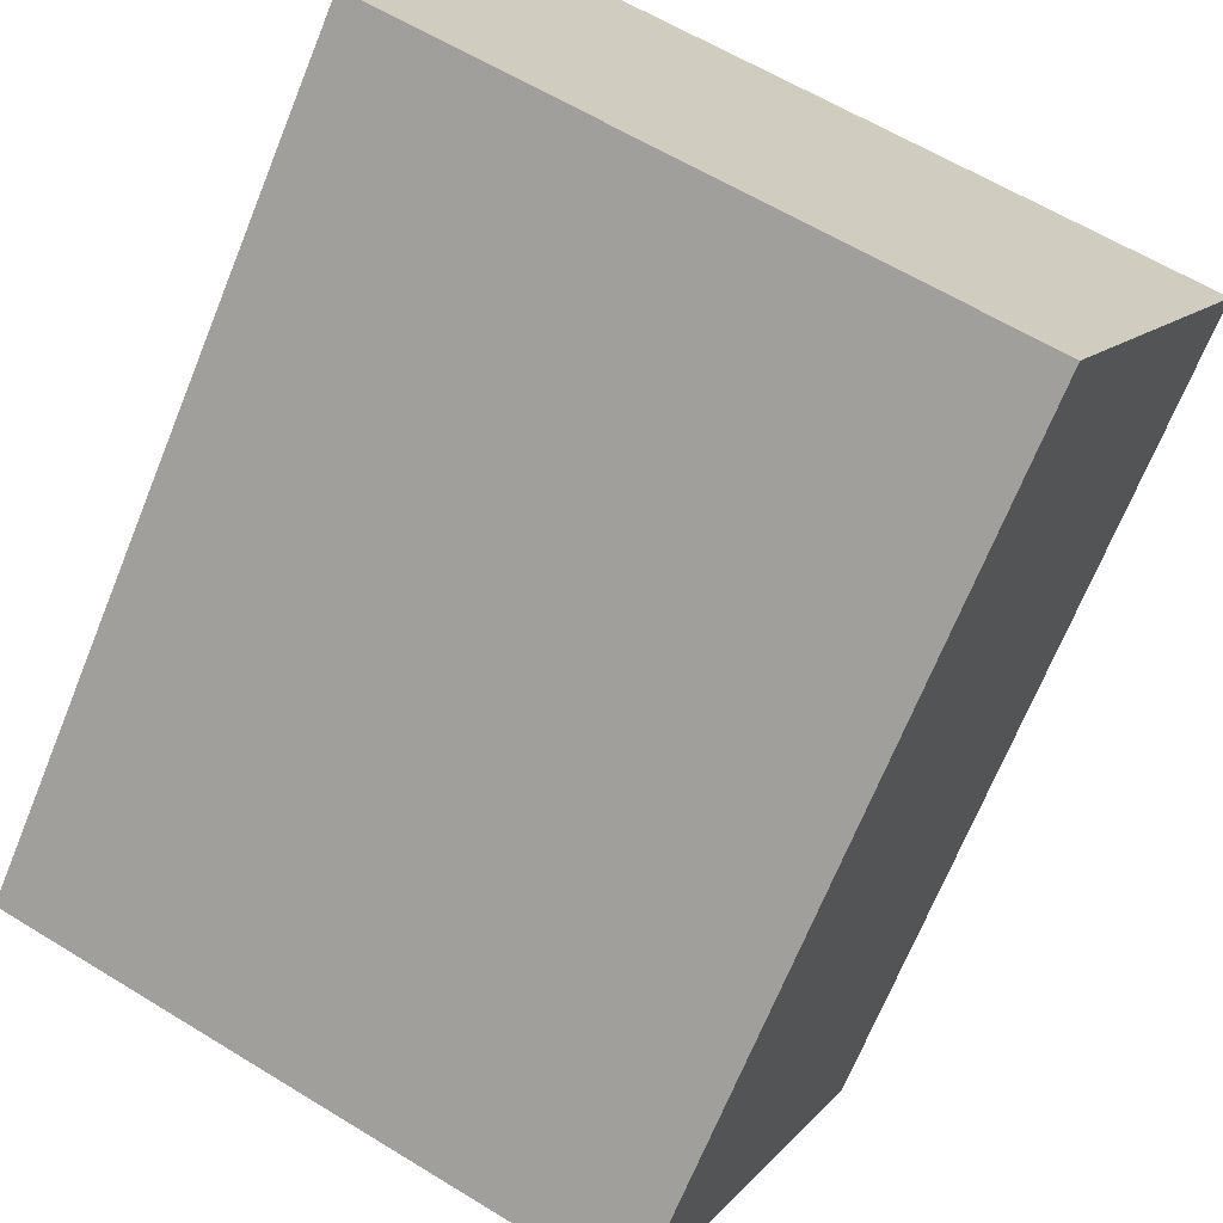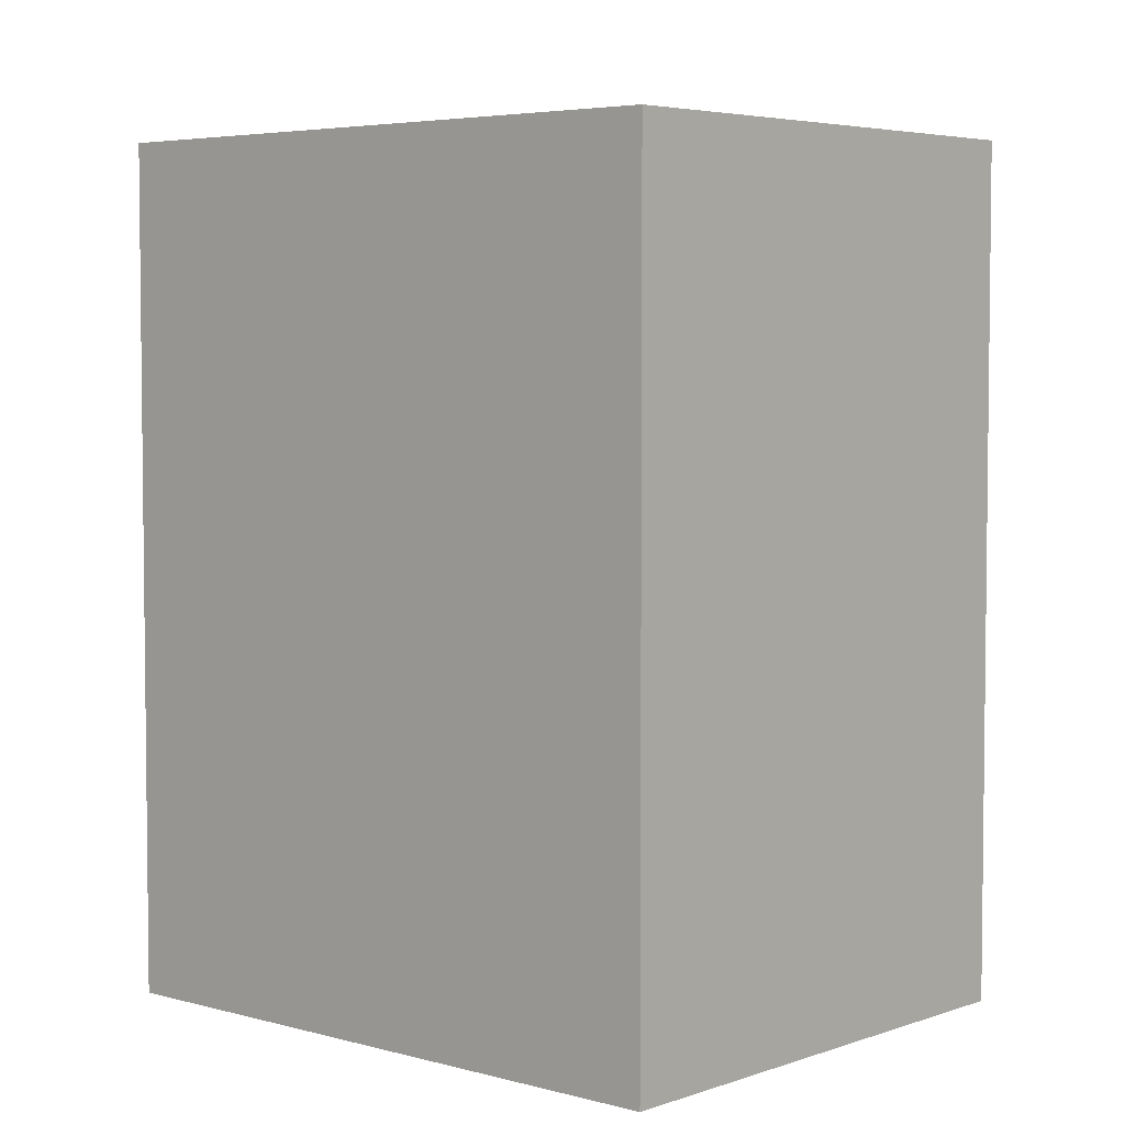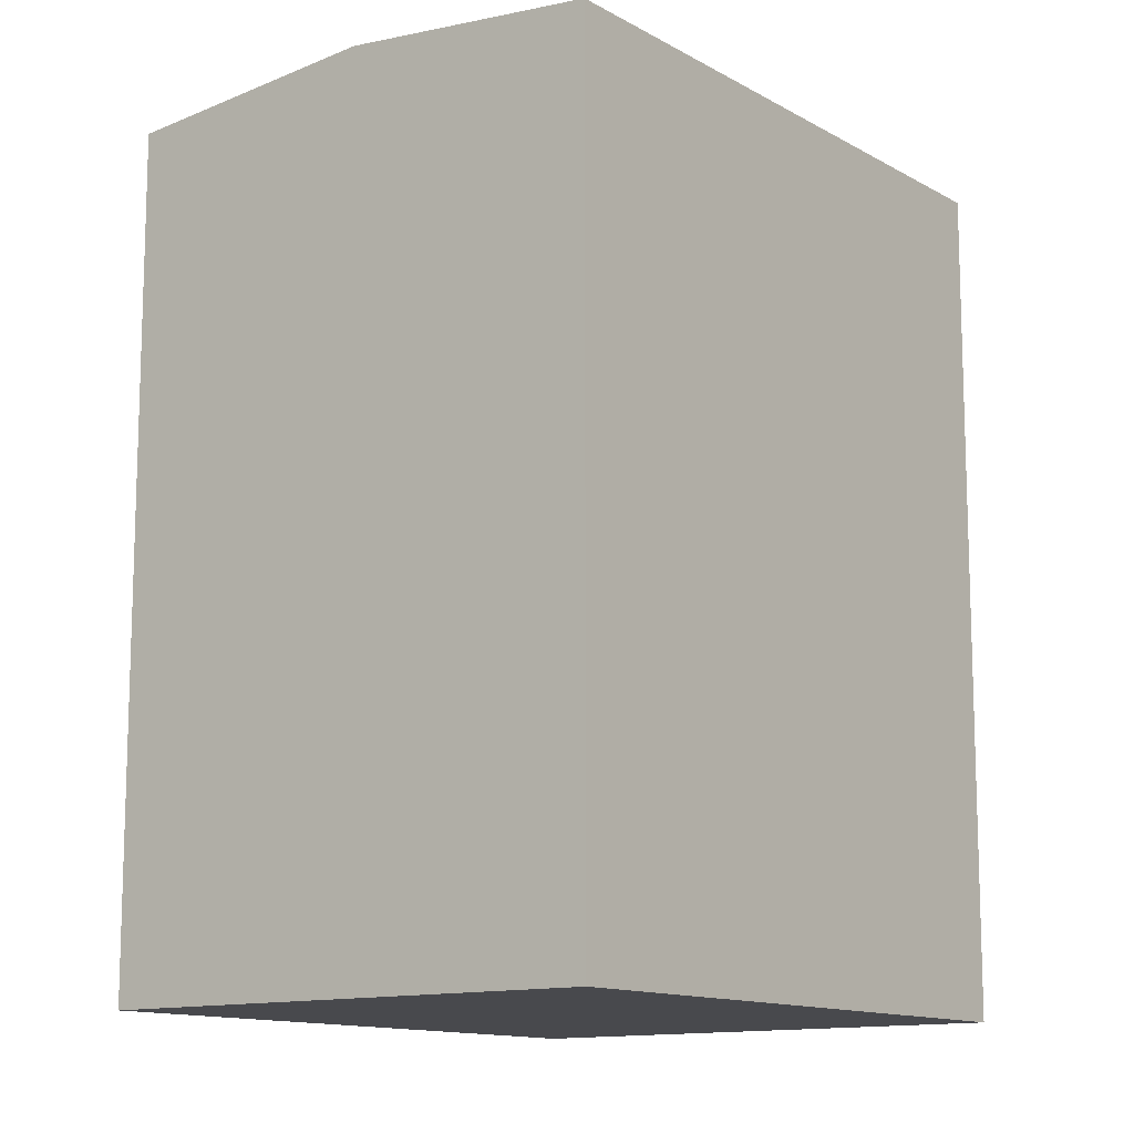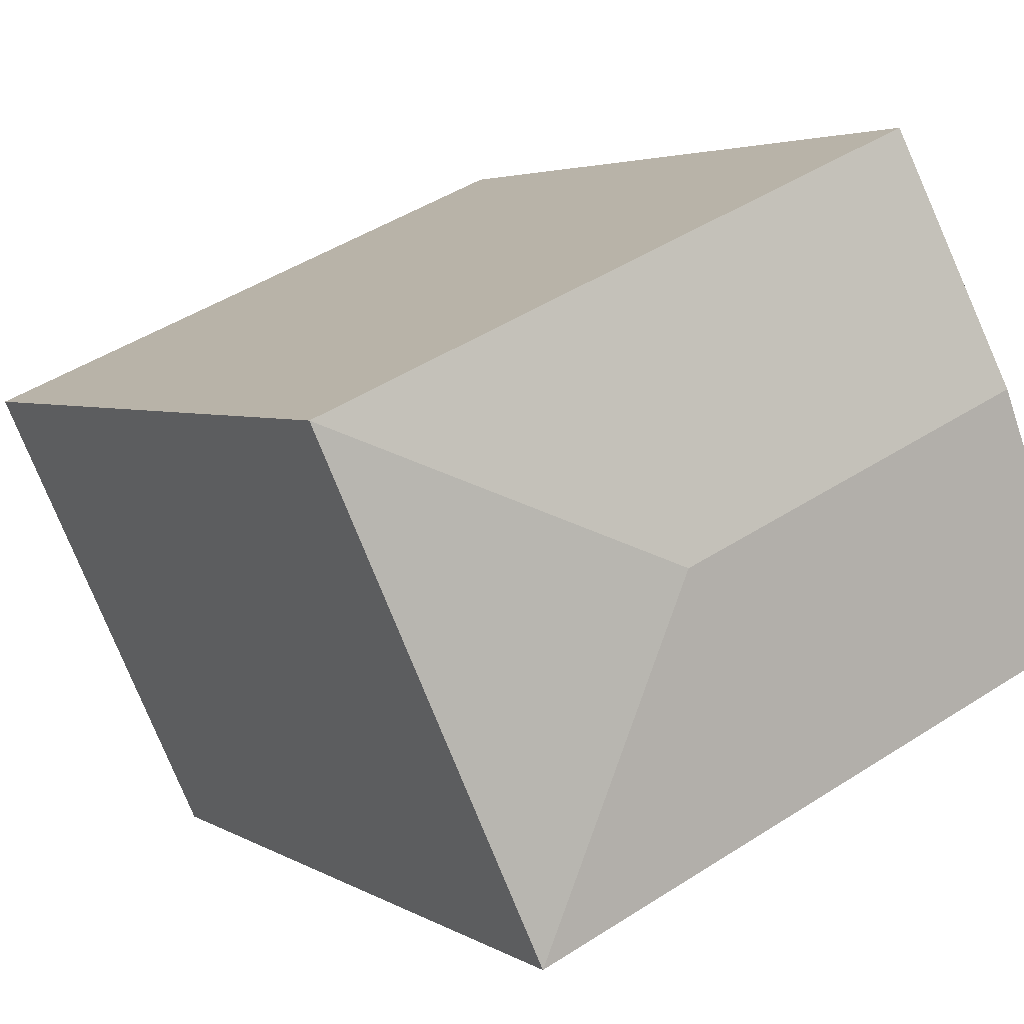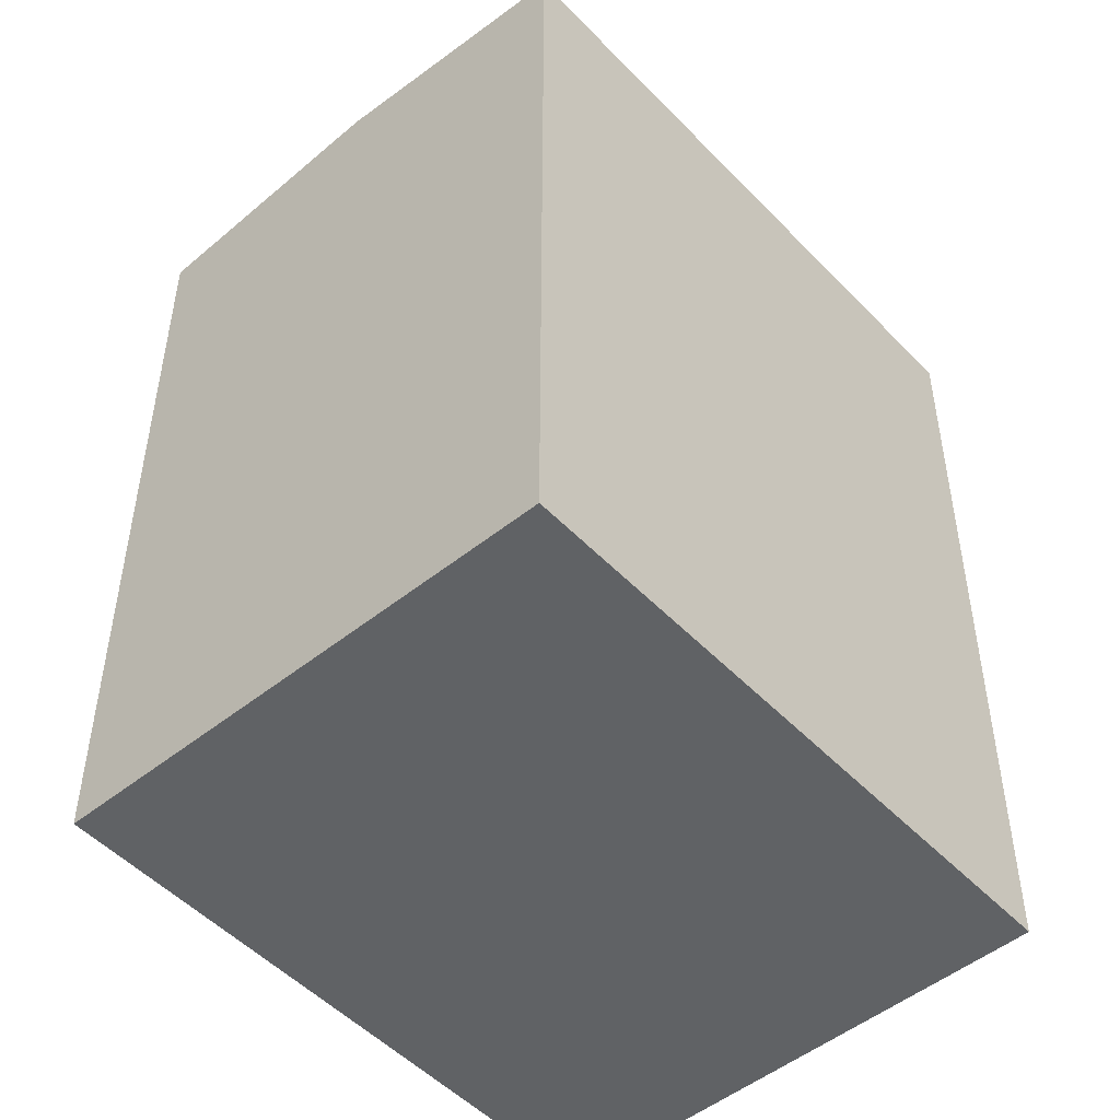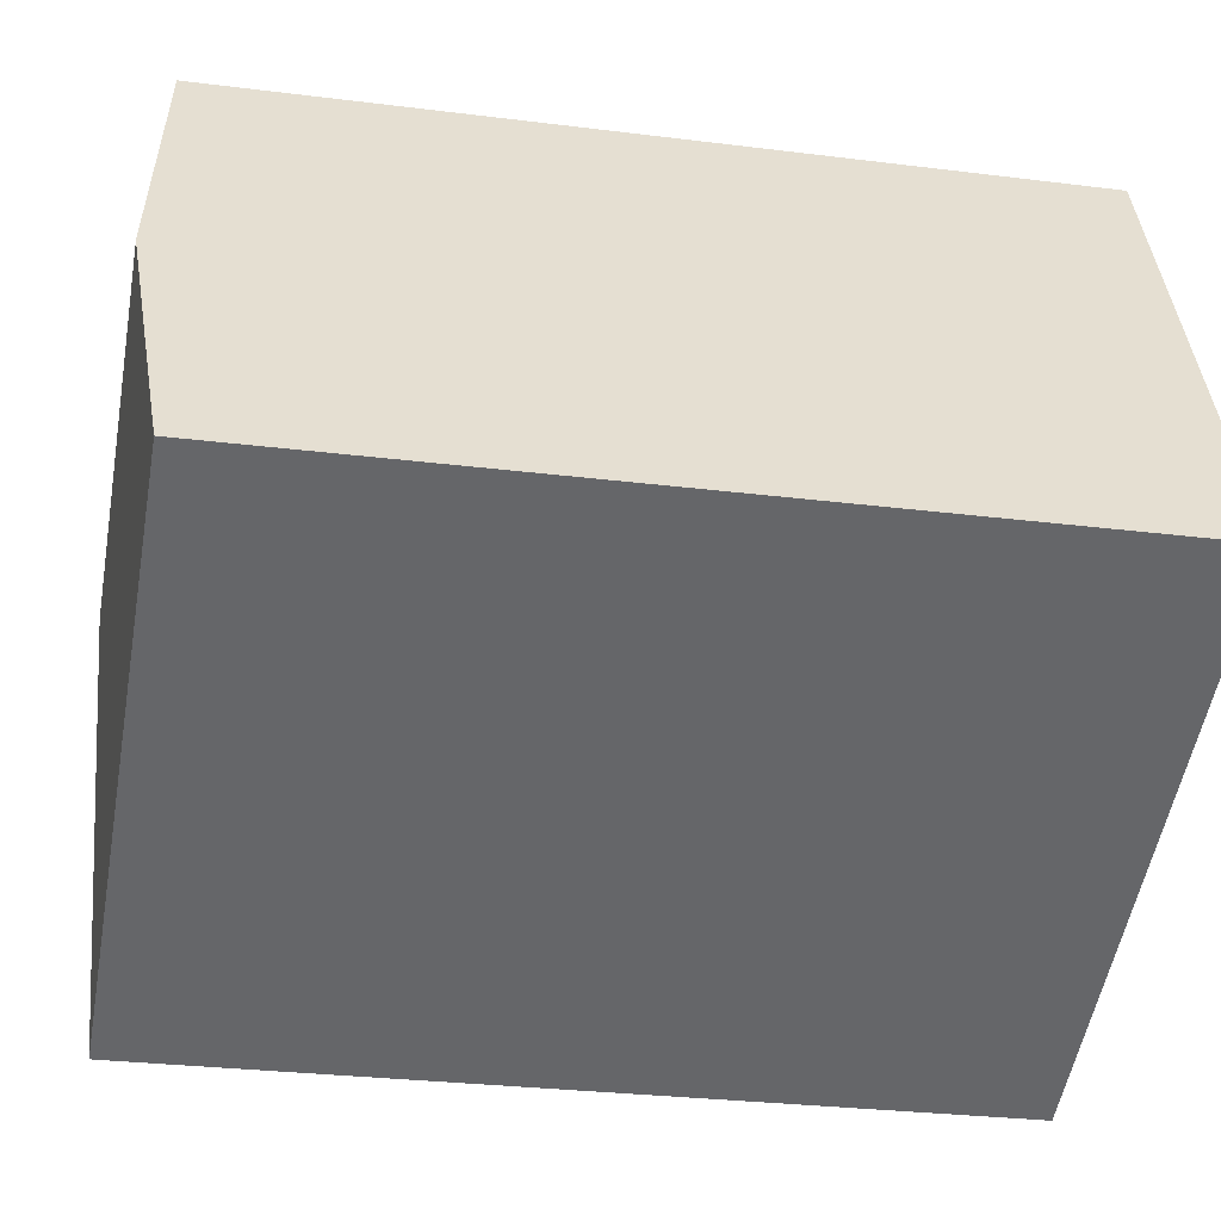
<metadata>
{"format":"obj","ext":"obj","renderer":"f3d","projection":"perspective","resolution":1024,"background":"white","views":[{"elev":-69.3,"azim":-22.1,"up":"+Z"},{"elev":4.5,"azim":65.8,"up":"+Y"},{"elev":-12.5,"azim":-28.7,"up":"+Y"},{"elev":3.6,"azim":152.2,"up":"+Z"},{"elev":-50.5,"azim":-24.4,"up":"+Y"},{"elev":-27.9,"azim":-100.9,"up":"+Z"}]}
</metadata>
<code>
v  11.94 3.236e-16 -5.285
v  16.35 17.08 4.442
v  16.35 -2.72e-16 4.442
v  11.94 17.08 -5.285
v  4.417 17.08 9.726
v  4.416 -5.956e-16 9.727
v  0 0 0
v  0.0003646 17.08 -0.0005408
v  2.209 17.56 4.863
v  9.261 17.56 1.74
g defaultobject
f 1 2 3
f 2 1 4
f 3 5 6
f 5 3 2
f 5 7 6
f 7 5 8
f 8 5 9
f 8 1 7
f 1 8 4
f 6 1 3
f 1 6 7
f 10 2 4
f 5 10 9
f 10 5 2
f 9 4 8
f 4 9 10

</code>
